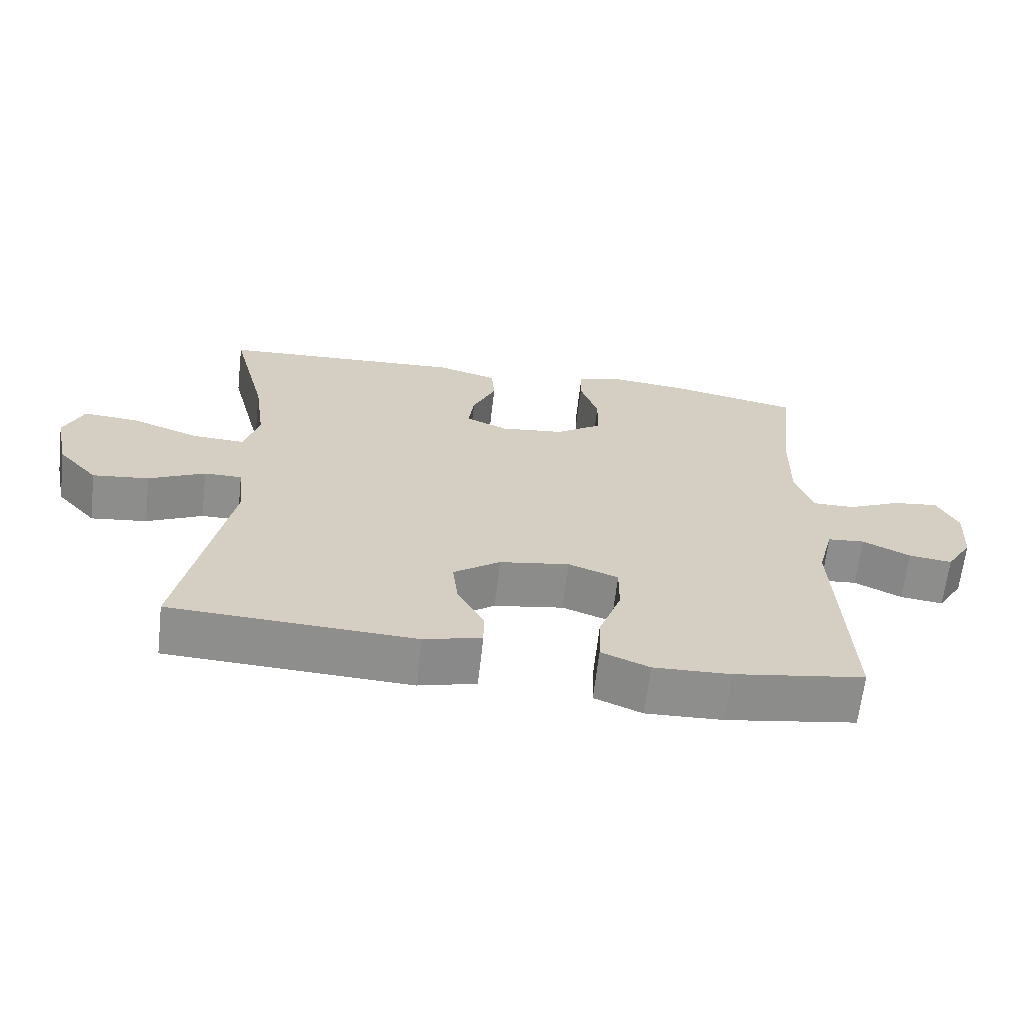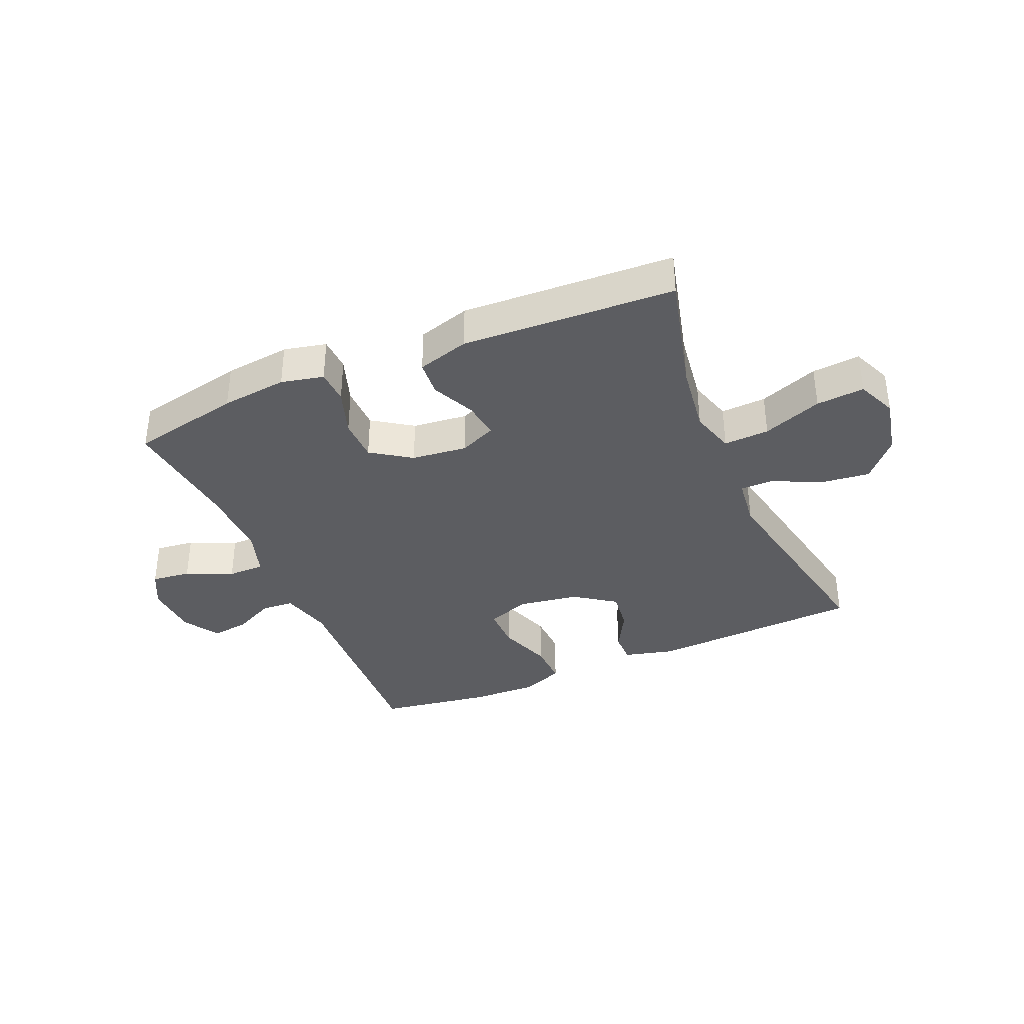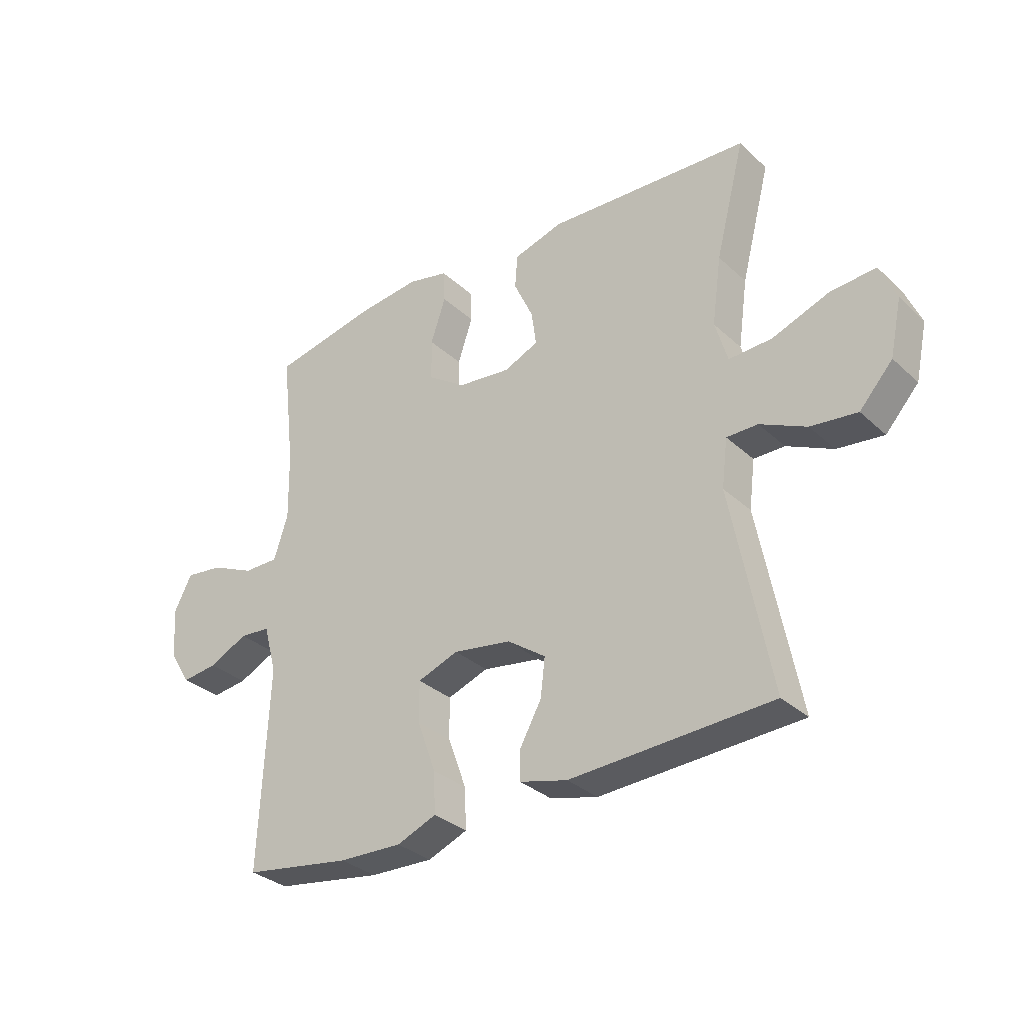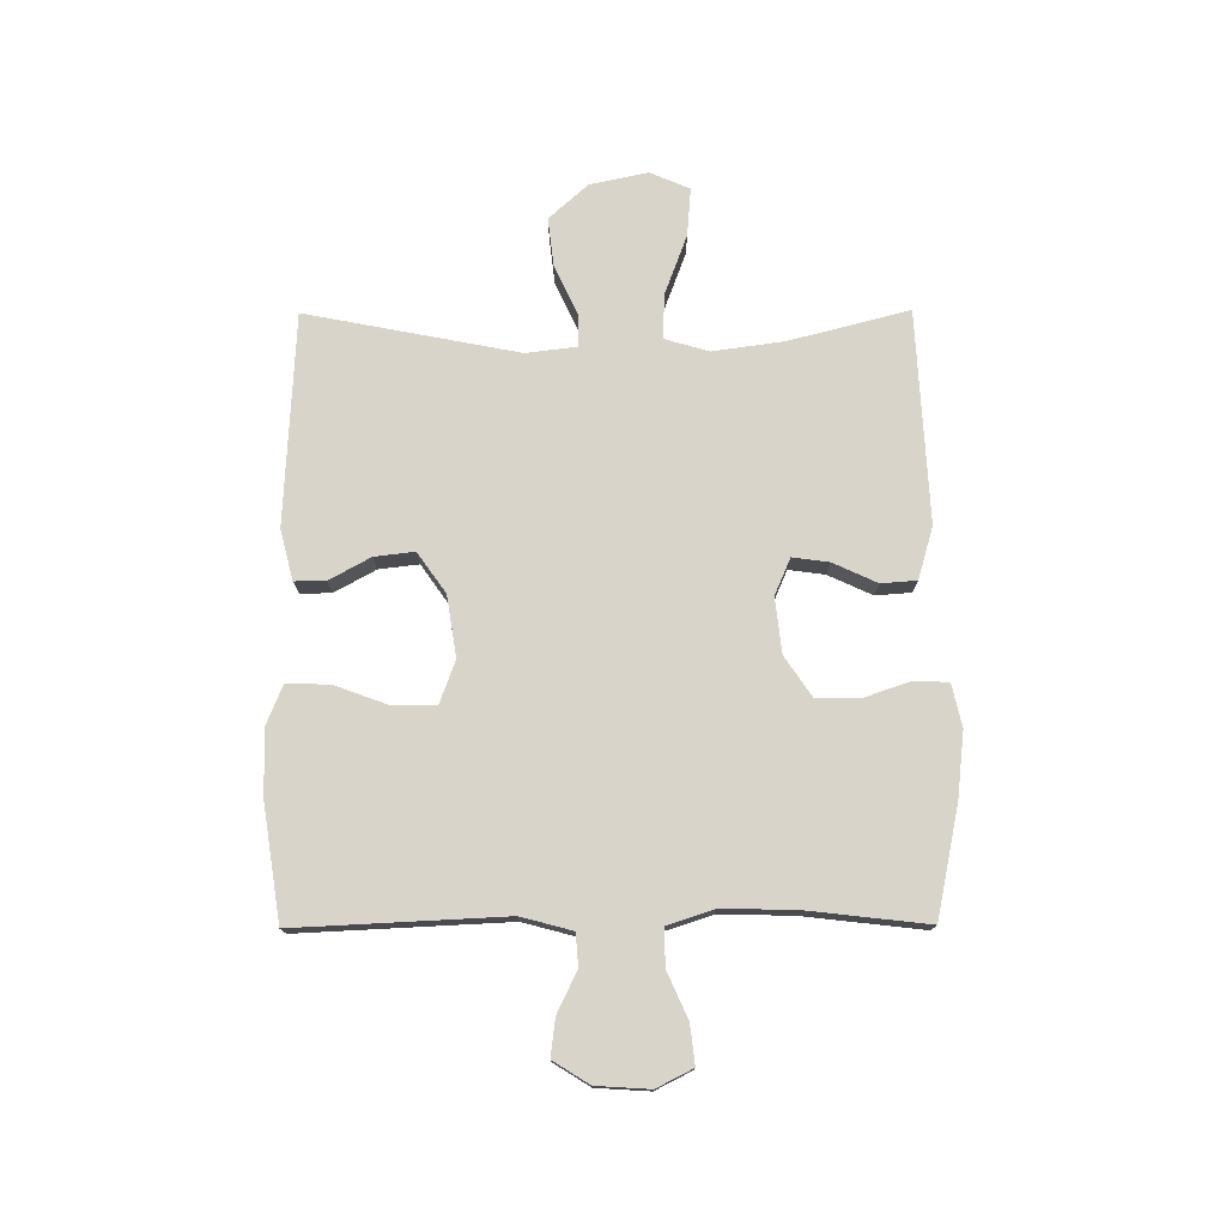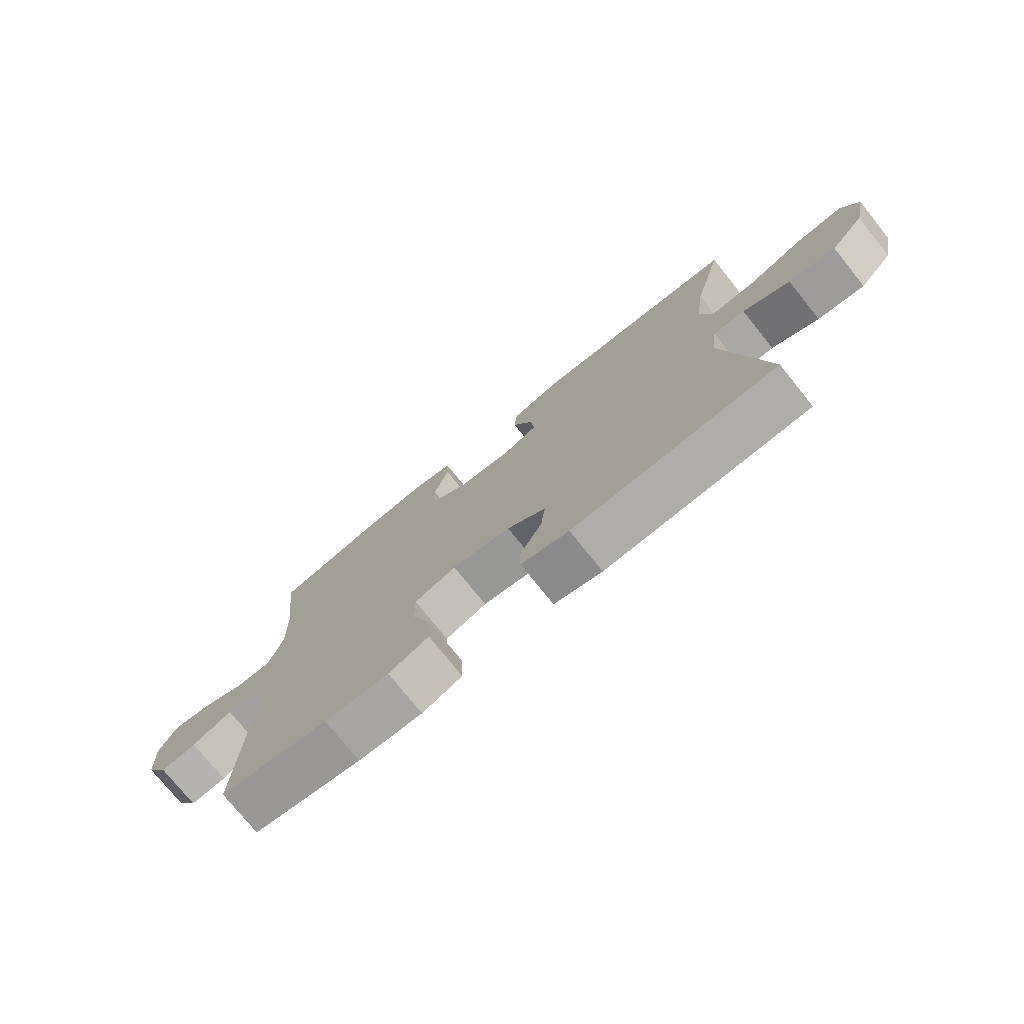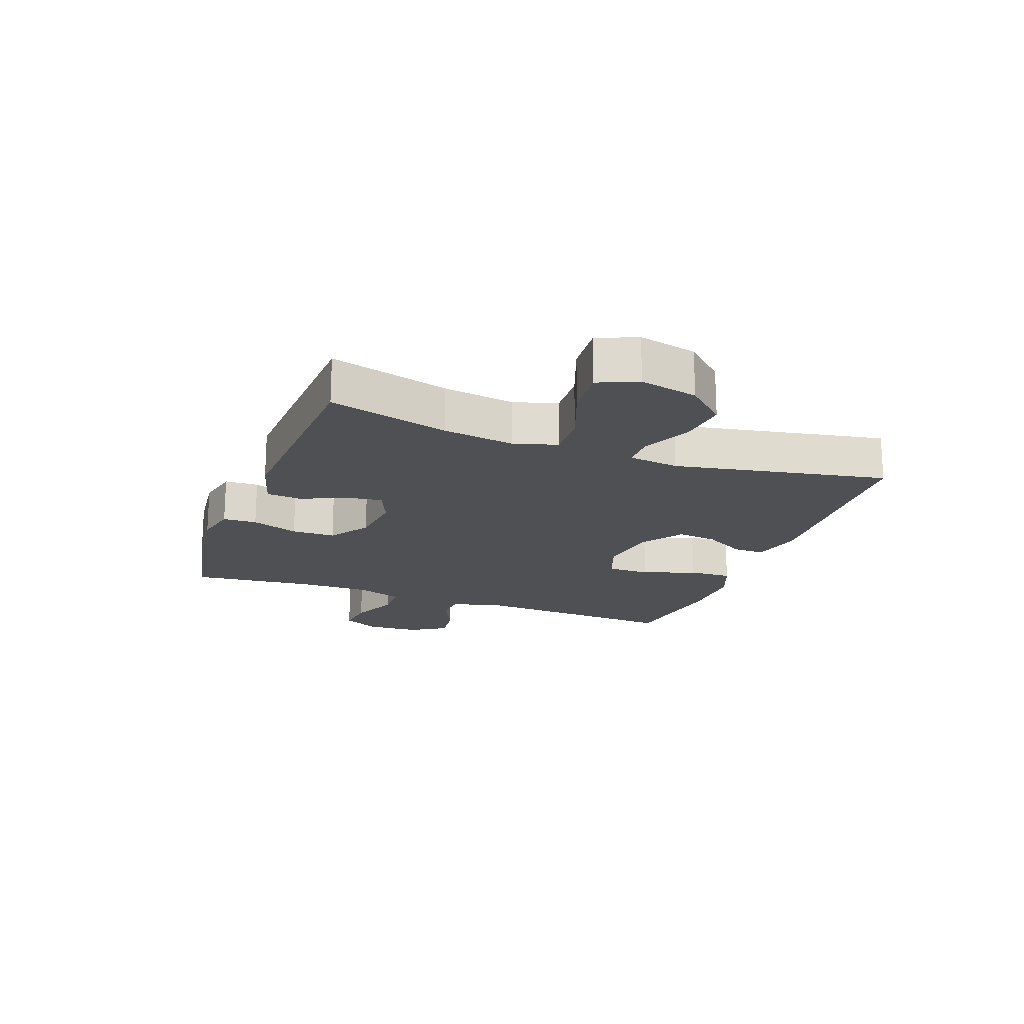
<metadata>
{"format":"obj","ext":"obj","renderer":"f3d","projection":"perspective","resolution":1024,"background":"white","views":[{"elev":-64.8,"azim":173.5,"up":"+Z"},{"elev":-36.8,"azim":23.2,"up":"+Y"},{"elev":-31.8,"azim":38.2,"up":"+Z"},{"elev":75.6,"azim":-90.3,"up":"+Y"},{"elev":-75.3,"azim":38.8,"up":"+Z"},{"elev":-19.1,"azim":69.6,"up":"+Y"}]}
</metadata>
<code>
o path126
v -0.4686 0.0375 0.285
v -0.4662 0.0375 0.1599
v -0.4918 0.0375 0.08012
v -0.5556 0.0375 0.08012
v -0.636 0.0375 0.1159
v -0.7038 0.0375 0.1239
v -0.7354 0.0375 0.06126
v -0.7296 0.0375 -0.03173
v -0.6907 0.0375 -0.09409
v -0.626 0.0375 -0.08586
v -0.5549 0.0375 -0.05133
v -0.4994 0.0375 -0.05583
v -0.4758 0.0375 -0.1443
v -0.4927 0.0375 -0.5064
v -0.2975 0.0375 -0.5364
v -0.1822 0.0375 -0.5402
v -0.1102 0.0375 -0.5108
v -0.1132 0.0375 -0.4364
v -0.1468 0.0375 -0.3438
v -0.1472 0.0375 -0.2695
v -0.07269 0.0375 -0.2422
v 0.03259 0.0375 -0.2587
v 0.1027 0.0375 -0.3079
v 0.09446 0.0375 -0.3774
v 0.05516 0.0375 -0.4489
v 0.0548 0.0375 -0.5028
v 0.1419 0.0375 -0.525
v 0.509 0.0375 -0.5064
v 0.4372 0.0375 -0.1381
v 0.448 0.0375 -0.05055
v 0.5048 0.0375 -0.05062
v 0.589 0.0375 -0.09028
v 0.6736 0.0375 -0.1001
v 0.7339 0.0375 -0.03302
v 0.7554 0.0375 0.06774
v 0.7259 0.0375 0.1365
v 0.6426 0.0375 0.1297
v 0.5398 0.0375 0.09131
v 0.4612 0.0375 0.08745
v 0.4385 0.0375 0.1641
v 0.4555 0.0375 0.2872
v 0.509 0.0375 0.4955
v 0.1409 0.0375 0.514
v 0.05103 0.0375 0.4875
v 0.04645 0.0375 0.426
v 0.08164 0.0375 0.3498
v 0.09026 0.0375 0.2866
v 0.02705 0.0375 0.2591
v -0.06898 0.0375 0.2697
v -0.1378 0.0375 0.3162
v -0.139 0.0375 0.3918
v -0.1116 0.0375 0.4729
v -0.1143 0.0375 0.5316
v -0.1879 0.0375 0.5482
v -0.3018 0.0375 0.5354
v -0.4927 0.0375 0.4955
v -0.4686 -0.0375 0.285
v -0.4662 -0.0375 0.1599
v -0.4918 -0.0375 0.08012
v -0.5556 -0.0375 0.08012
v -0.636 -0.0375 0.1159
v -0.7038 -0.0375 0.1239
v -0.7354 -0.0375 0.06126
v -0.7296 -0.0375 -0.03173
v -0.6907 -0.0375 -0.09409
v -0.626 -0.0375 -0.08586
v -0.5549 -0.0375 -0.05133
v -0.4994 -0.0375 -0.05583
v -0.4758 -0.0375 -0.1443
v -0.4927 -0.0375 -0.5064
v -0.2975 -0.0375 -0.5364
v -0.1822 -0.0375 -0.5402
v -0.1102 -0.0375 -0.5108
v -0.1132 -0.0375 -0.4364
v -0.1468 -0.0375 -0.3438
v -0.1472 -0.0375 -0.2695
v -0.07269 -0.0375 -0.2422
v 0.03259 -0.0375 -0.2587
v 0.1027 -0.0375 -0.3079
v 0.09446 -0.0375 -0.3774
v 0.05516 -0.0375 -0.4489
v 0.0548 -0.0375 -0.5028
v 0.1419 -0.0375 -0.525
v 0.509 -0.0375 -0.5064
v 0.4372 -0.0375 -0.1381
v 0.448 -0.0375 -0.05055
v 0.5048 -0.0375 -0.05062
v 0.589 -0.0375 -0.09028
v 0.6736 -0.0375 -0.1001
v 0.7339 -0.0375 -0.03302
v 0.7554 -0.0375 0.06774
v 0.7259 -0.0375 0.1365
v 0.6426 -0.0375 0.1297
v 0.5398 -0.0375 0.09131
v 0.4612 -0.0375 0.08745
v 0.4385 -0.0375 0.1641
v 0.4555 -0.0375 0.2872
v 0.509 -0.0375 0.4955
v 0.1409 -0.0375 0.514
v 0.05103 -0.0375 0.4875
v 0.04645 -0.0375 0.426
v 0.08164 -0.0375 0.3498
v 0.09026 -0.0375 0.2866
v 0.02705 -0.0375 0.2591
v -0.06898 -0.0375 0.2697
v -0.1378 -0.0375 0.3162
v -0.139 -0.0375 0.3918
v -0.1116 -0.0375 0.4729
v -0.1143 -0.0375 0.5316
v -0.1879 -0.0375 0.5482
v -0.3018 -0.0375 0.5354
v -0.4927 -0.0375 0.4955
v -0.7038 0.0375 0.1239
v -0.7038 0.0375 0.1239
v -0.7354 0.0375 0.06126
v -0.7296 0.0375 -0.03173
v -0.6907 0.0375 -0.09409
v -0.6907 0.0375 -0.09409
v -0.636 0.0375 0.1159
v -0.626 0.0375 -0.08586
v -0.5556 0.0375 0.08012
v -0.5549 0.0375 -0.05133
v -0.4918 0.0375 0.08012
v -0.4918 0.0375 0.08012
v -0.4994 0.0375 -0.05583
v -0.4994 0.0375 -0.05583
v -0.4758 0.0375 -0.1443
v -0.4662 0.0375 0.1599
v -0.4927 0.0375 0.4955
v -0.4927 0.0375 0.4955
v -0.4686 0.0375 0.285
v -0.4927 0.0375 -0.5064
v -0.4927 0.0375 -0.5064
v -0.3018 0.0375 0.5354
v -0.2975 0.0375 -0.5364
v -0.1879 0.0375 0.5482
v -0.1822 0.0375 -0.5402
v -0.1143 0.0375 0.5316
v -0.1143 0.0375 0.5316
v -0.1468 0.0375 -0.3438
v -0.1472 0.0375 -0.2695
v -0.1472 0.0375 -0.2695
v -0.1102 0.0375 -0.5108
v -0.1102 0.0375 -0.5108
v -0.1378 0.0375 0.3162
v -0.139 0.0375 0.3918
v -0.07269 0.0375 -0.2422
v -0.1132 0.0375 -0.4364
v -0.1116 0.0375 0.4729
v -0.06898 0.0375 0.2697
v 0.03259 0.0375 -0.2587
v 0.02705 0.0375 0.2591
v 0.09026 0.0375 0.2866
v 0.09026 0.0375 0.2866
v 0.1027 0.0375 -0.3079
v 0.1027 0.0375 -0.3079
v 0.05103 0.0375 0.4875
v 0.05103 0.0375 0.4875
v 0.04645 0.0375 0.426
v 0.08164 0.0375 0.3498
v 0.1409 0.0375 0.514
v 0.05516 0.0375 -0.4489
v 0.0548 0.0375 -0.5028
v 0.0548 0.0375 -0.5028
v 0.1419 0.0375 -0.525
v 0.09446 0.0375 -0.3774
v 0.509 0.0375 0.4955
v 0.509 0.0375 0.4955
v 0.4385 0.0375 0.1641
v 0.4555 0.0375 0.2872
v 0.4372 0.0375 -0.1381
v 0.448 0.0375 -0.05055
v 0.448 0.0375 -0.05055
v 0.4612 0.0375 0.08745
v 0.4612 0.0375 0.08745
v 0.5048 0.0375 -0.05062
v 0.5398 0.0375 0.09131
v 0.509 0.0375 -0.5064
v 0.509 0.0375 -0.5064
v 0.589 0.0375 -0.09028
v 0.6426 0.0375 0.1297
v 0.6736 0.0375 -0.1001
v 0.7259 0.0375 0.1365
v 0.7259 0.0375 0.1365
v 0.7339 0.0375 -0.03302
v 0.7554 0.0375 0.06774
v -0.7038 -0.0375 0.1239
v -0.7038 -0.0375 0.1239
v -0.7354 -0.0375 0.06126
v -0.7296 -0.0375 -0.03173
v -0.6907 -0.0375 -0.09409
v -0.6907 -0.0375 -0.09409
v -0.636 -0.0375 0.1159
v -0.626 -0.0375 -0.08586
v -0.5556 -0.0375 0.08012
v -0.5549 -0.0375 -0.05133
v -0.4918 -0.0375 0.08012
v -0.4918 -0.0375 0.08012
v -0.4994 -0.0375 -0.05583
v -0.4994 -0.0375 -0.05583
v -0.4758 -0.0375 -0.1443
v -0.4662 -0.0375 0.1599
v -0.4927 -0.0375 0.4955
v -0.4927 -0.0375 0.4955
v -0.4686 -0.0375 0.285
v -0.4927 -0.0375 -0.5064
v -0.4927 -0.0375 -0.5064
v -0.3018 -0.0375 0.5354
v -0.2975 -0.0375 -0.5364
v -0.1879 -0.0375 0.5482
v -0.1822 -0.0375 -0.5402
v -0.1143 -0.0375 0.5316
v -0.1143 -0.0375 0.5316
v -0.1468 -0.0375 -0.3438
v -0.1472 -0.0375 -0.2695
v -0.1472 -0.0375 -0.2695
v -0.1102 -0.0375 -0.5108
v -0.1102 -0.0375 -0.5108
v -0.1378 -0.0375 0.3162
v -0.139 -0.0375 0.3918
v -0.07269 -0.0375 -0.2422
v -0.1132 -0.0375 -0.4364
v -0.1116 -0.0375 0.4729
v -0.06898 -0.0375 0.2697
v 0.03259 -0.0375 -0.2587
v 0.02705 -0.0375 0.2591
v 0.09026 -0.0375 0.2866
v 0.09026 -0.0375 0.2866
v 0.1027 -0.0375 -0.3079
v 0.1027 -0.0375 -0.3079
v 0.05103 -0.0375 0.4875
v 0.05103 -0.0375 0.4875
v 0.04645 -0.0375 0.426
v 0.08164 -0.0375 0.3498
v 0.1409 -0.0375 0.514
v 0.05516 -0.0375 -0.4489
v 0.0548 -0.0375 -0.5028
v 0.0548 -0.0375 -0.5028
v 0.1419 -0.0375 -0.525
v 0.09446 -0.0375 -0.3774
v 0.509 -0.0375 0.4955
v 0.509 -0.0375 0.4955
v 0.4385 -0.0375 0.1641
v 0.4555 -0.0375 0.2872
v 0.4372 -0.0375 -0.1381
v 0.448 -0.0375 -0.05055
v 0.448 -0.0375 -0.05055
v 0.4612 -0.0375 0.08745
v 0.4612 -0.0375 0.08745
v 0.5048 -0.0375 -0.05062
v 0.5398 -0.0375 0.09131
v 0.509 -0.0375 -0.5064
v 0.509 -0.0375 -0.5064
v 0.589 -0.0375 -0.09028
v 0.6426 -0.0375 0.1297
v 0.6736 -0.0375 -0.1001
v 0.7259 -0.0375 0.1365
v 0.7259 -0.0375 0.1365
v 0.7339 -0.0375 -0.03302
v 0.7554 -0.0375 0.06774
f 251 248 250
f 244 227 243
f 243 227 248
f 245 225 229
f 246 227 226
f 194 193 190
f 219 205 202
f 234 235 233
f 254 251 250
f 209 214 201
f 226 224 221
f 203 205 208
f 225 226 221
f 240 236 239
f 234 244 235
f 212 210 223
f 221 197 215
f 250 248 246
f 197 199 215
f 189 193 187
f 246 226 225
f 222 211 217
f 245 229 252
f 209 201 206
f 224 197 221
f 239 236 237
f 190 193 189
f 259 255 254
f 194 190 191
f 205 220 208
f 223 210 220
f 219 202 224
f 208 220 210
f 244 234 227
f 254 255 251
f 231 233 235
f 215 199 201
f 196 197 195
f 220 205 219
f 199 197 196
f 248 227 246
f 196 195 194
f 241 235 244
f 214 209 222
f 222 209 211
f 195 193 194
f 224 202 197
f 252 240 239
f 246 225 245
f 252 229 240
f 215 201 214
f 256 259 254
f 257 255 260
f 260 255 259
f 114 7 63 188
f 7 8 64 63
f 8 118 192 64
f 5 6 62 61
f 9 10 66 65
f 4 5 61 60
f 10 11 67 66
f 124 4 60 198
f 11 126 200 67
f 12 13 69 68
f 2 3 59 58
f 130 1 57 204
f 13 133 207 69
f 1 2 58 57
f 55 56 112 111
f 14 15 71 70
f 54 55 111 110
f 15 16 72 71
f 139 54 110 213
f 19 142 216 75
f 16 144 218 72
f 50 51 107 106
f 20 21 77 76
f 18 19 75 74
f 17 18 74 73
f 52 53 109 108
f 51 52 108 107
f 49 50 106 105
f 21 22 78 77
f 48 49 105 104
f 154 48 104 228
f 22 156 230 78
f 158 45 101 232
f 45 46 102 101
f 43 44 100 99
f 25 164 238 81
f 26 27 83 82
f 24 25 81 80
f 46 47 103 102
f 23 24 80 79
f 168 43 99 242
f 40 41 97 96
f 29 173 247 85
f 175 40 96 249
f 30 31 87 86
f 38 39 95 94
f 179 29 85 253
f 27 28 84 83
f 41 42 98 97
f 31 32 88 87
f 37 38 94 93
f 32 33 89 88
f 184 37 93 258
f 33 34 90 89
f 35 36 92 91
f 34 35 91 90
f 177 176 174
f 170 169 153
f 169 174 153
f 171 155 151
f 172 152 153
f 120 116 119
f 145 128 131
f 160 159 161
f 180 176 177
f 135 127 140
f 152 147 150
f 129 134 131
f 151 147 152
f 166 165 162
f 160 161 170
f 138 149 136
f 147 141 123
f 176 172 174
f 123 141 125
f 115 113 119
f 172 151 152
f 148 143 137
f 171 178 155
f 135 132 127
f 150 147 123
f 165 163 162
f 116 115 119
f 185 180 181
f 120 117 116
f 131 134 146
f 149 146 136
f 145 150 128
f 134 136 146
f 170 153 160
f 180 177 181
f 157 161 159
f 141 127 125
f 122 121 123
f 146 145 131
f 125 122 123
f 174 172 153
f 122 120 121
f 167 170 161
f 140 148 135
f 148 137 135
f 121 120 119
f 150 123 128
f 178 165 166
f 172 171 151
f 178 166 155
f 141 140 127
f 182 180 185
f 183 186 181
f 186 185 181

</code>
